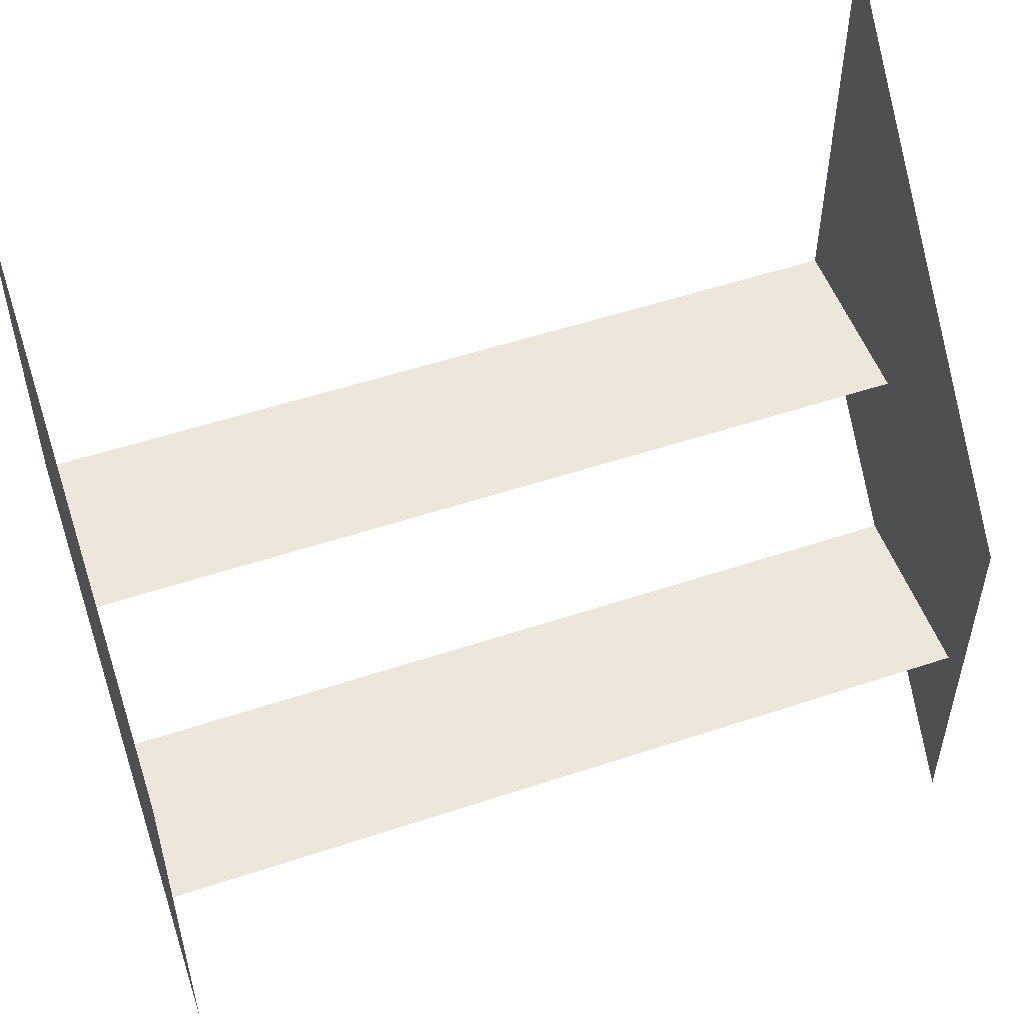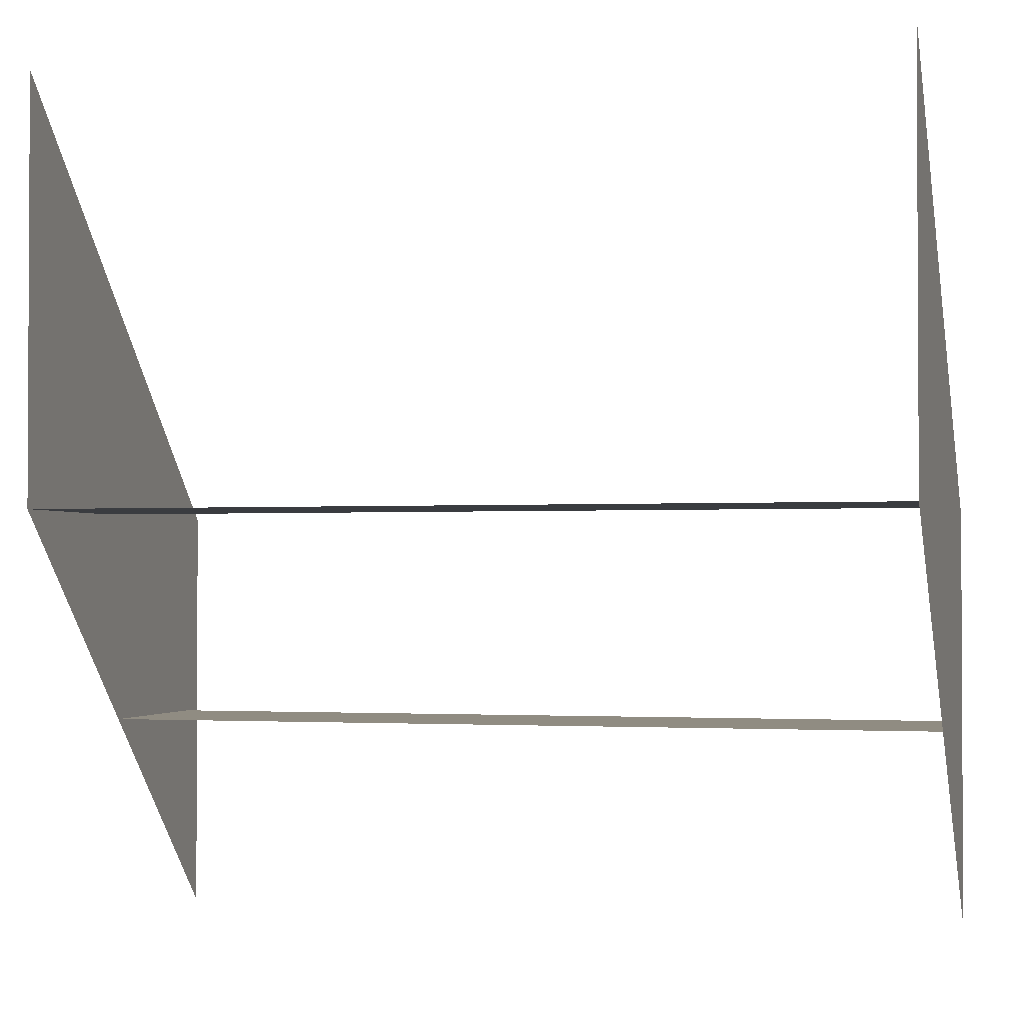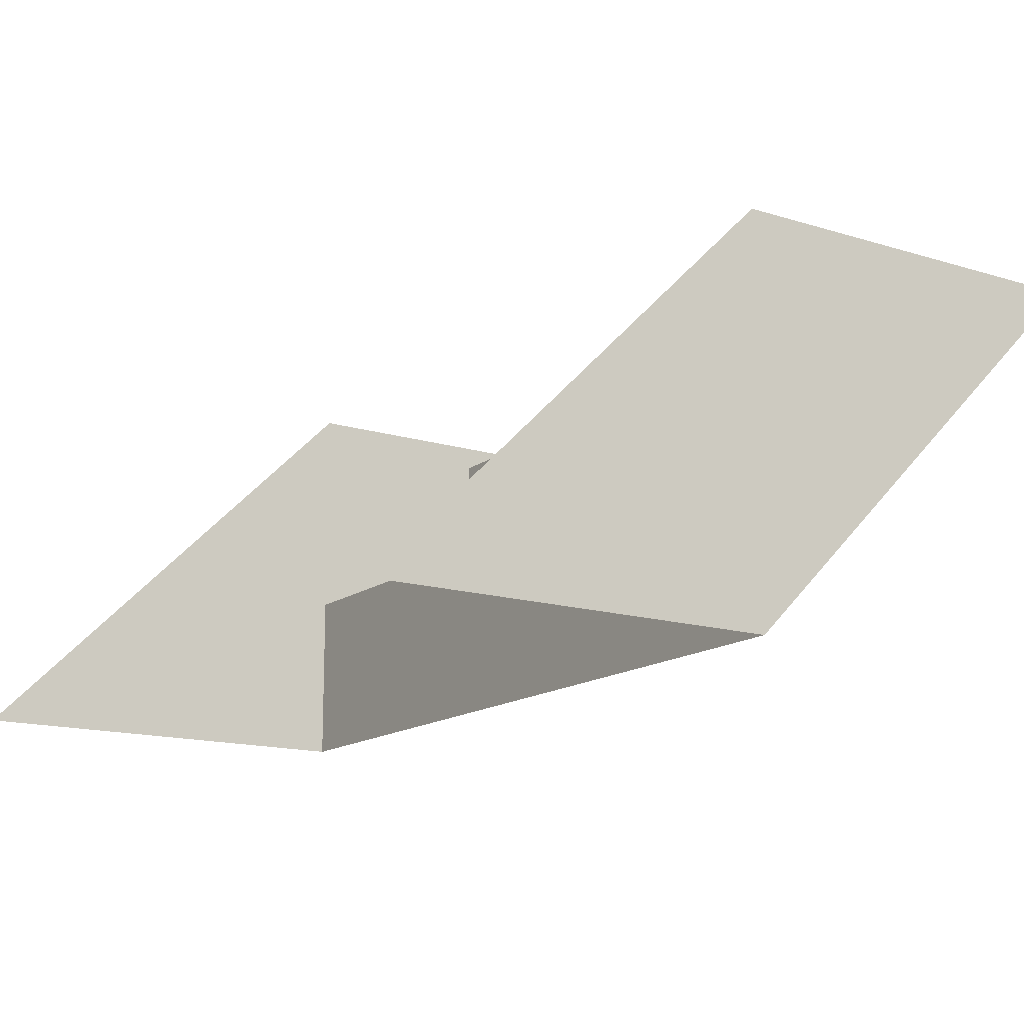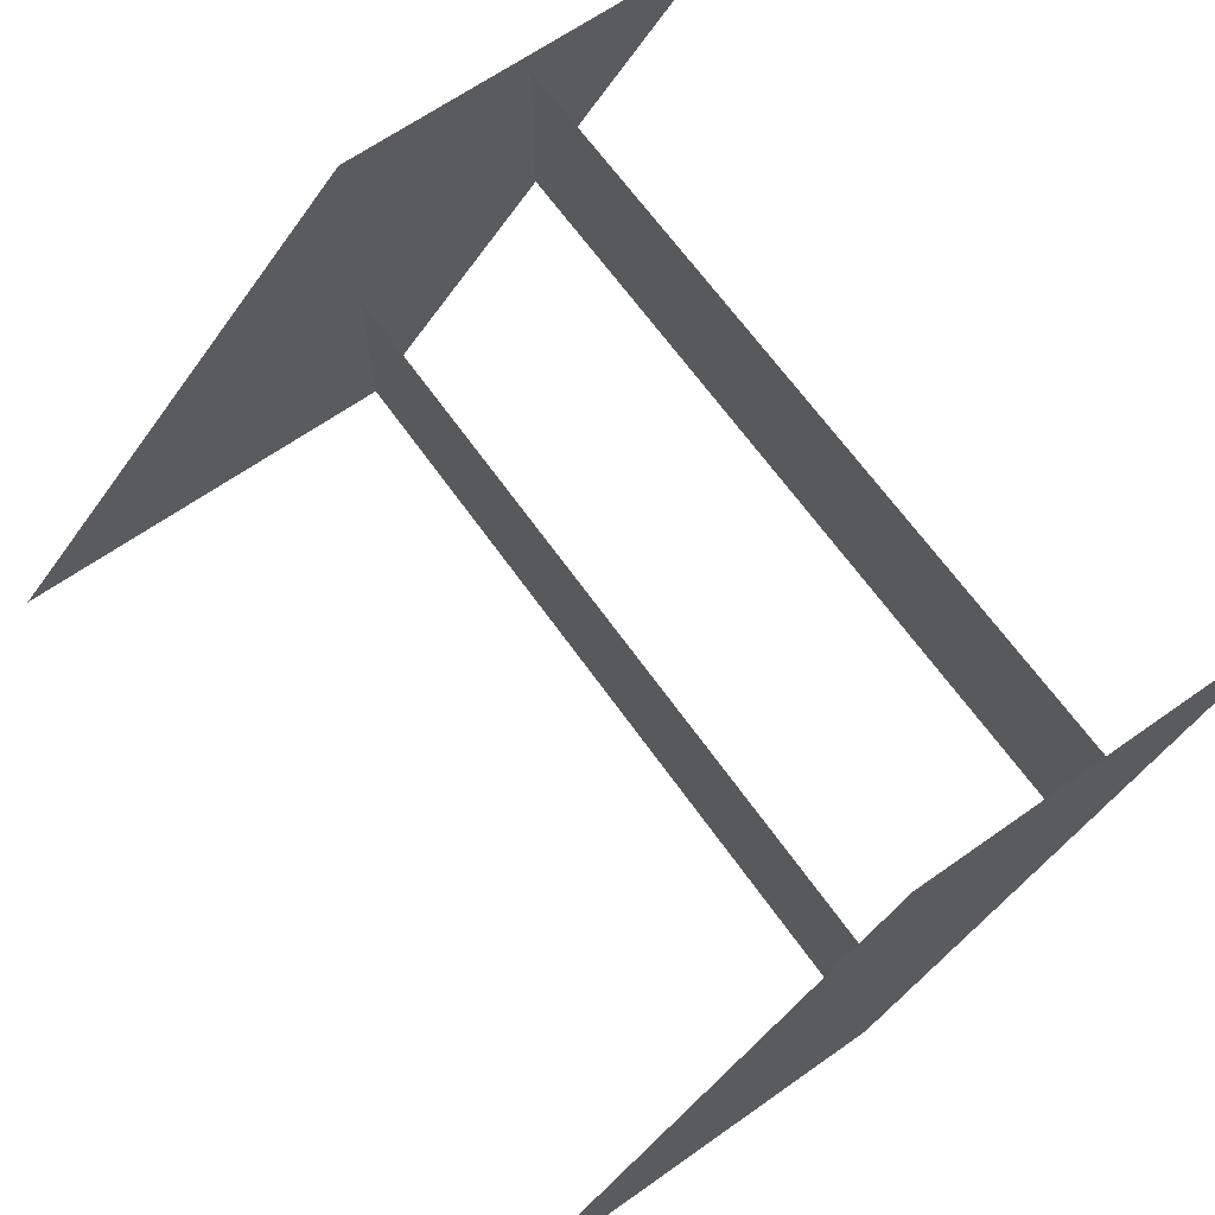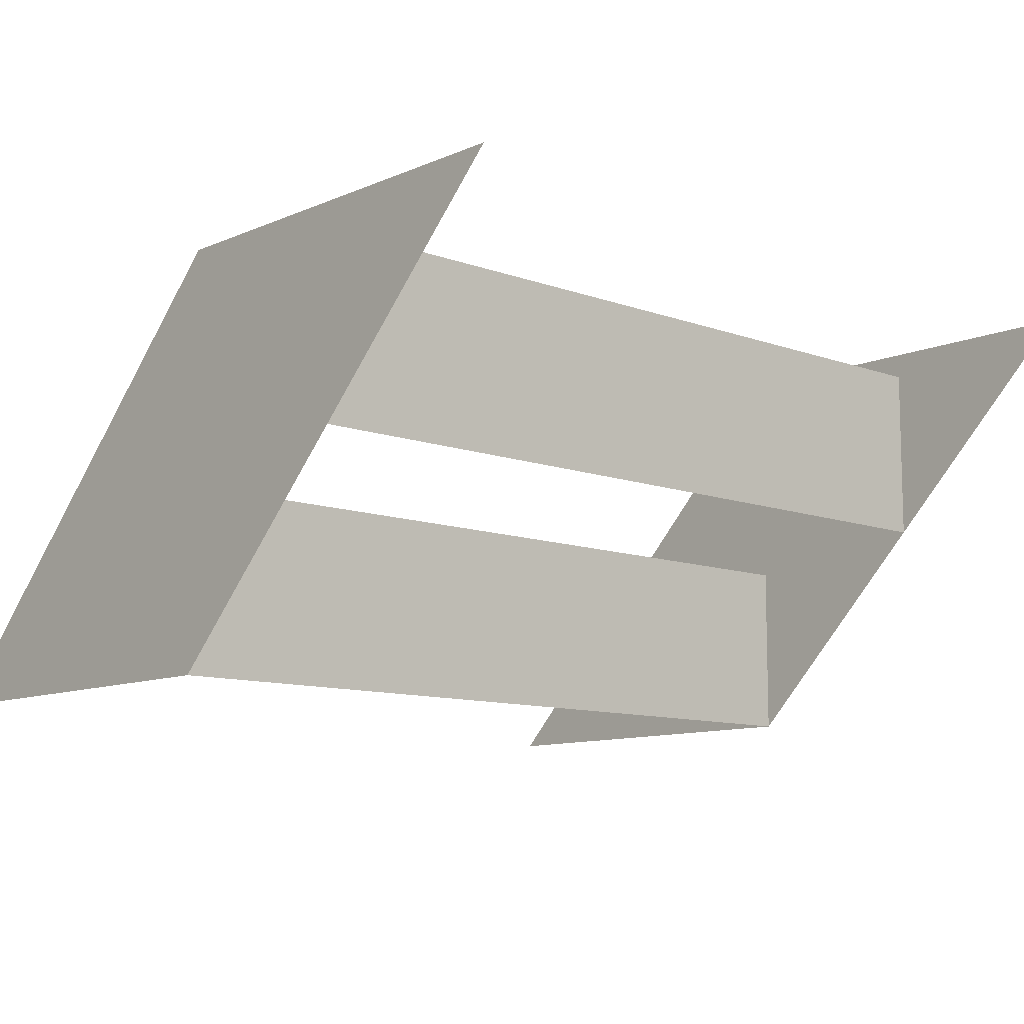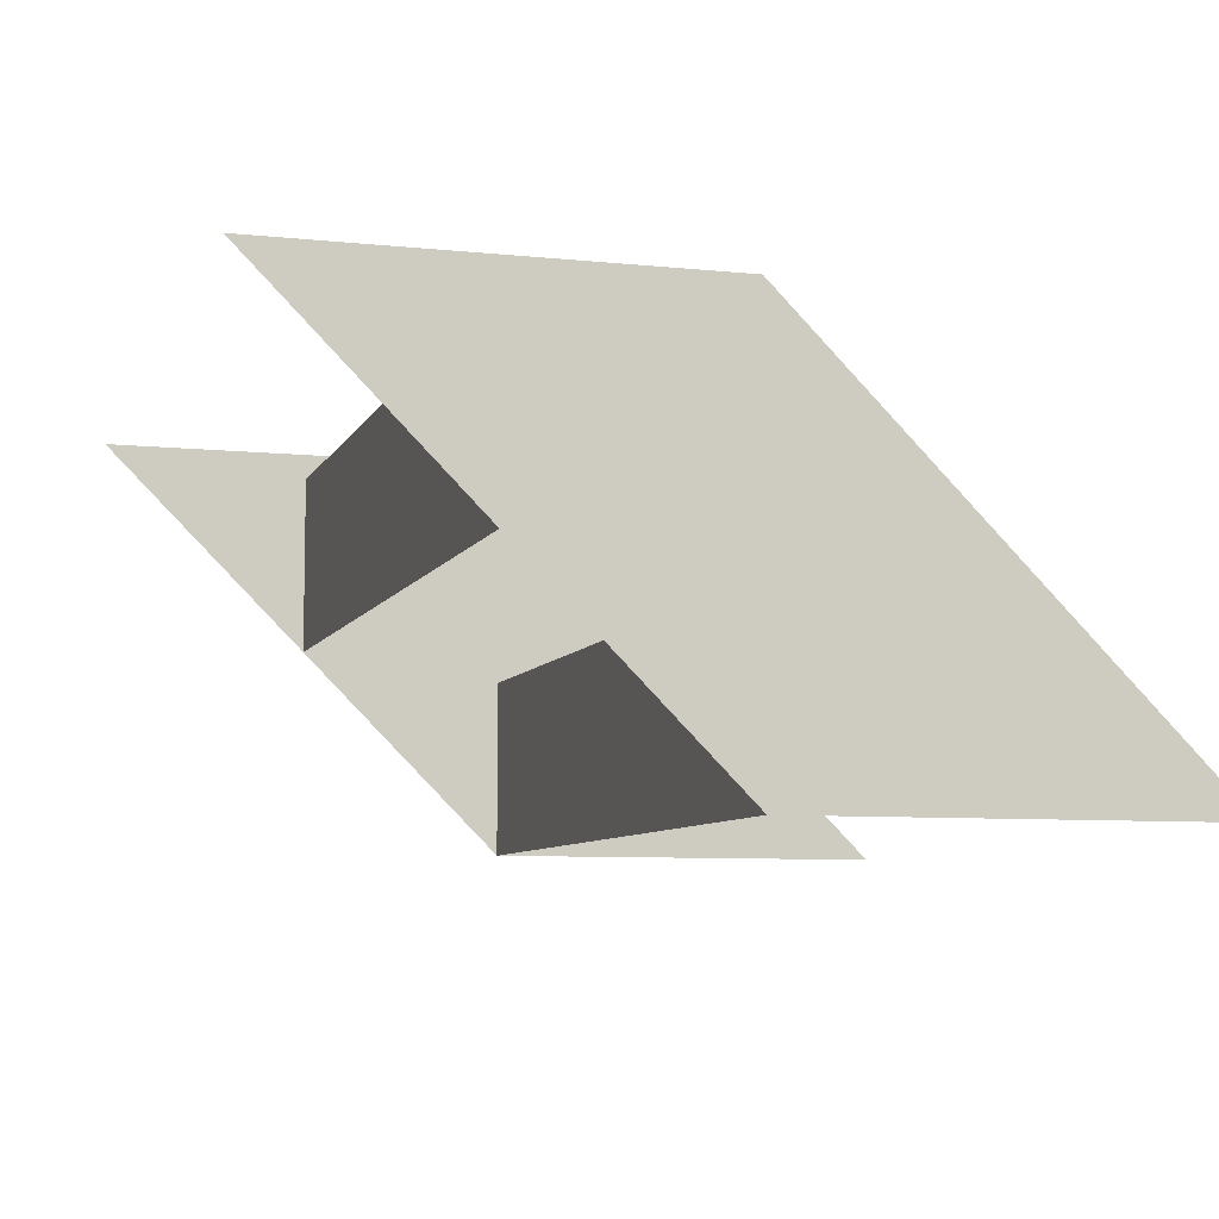
<metadata>
{"format":"obj","ext":"obj","renderer":"f3d","projection":"perspective","resolution":1024,"background":"white","views":[{"elev":52.6,"azim":-19.7,"up":"+Y"},{"elev":-1.7,"azim":-164.8,"up":"+Y"},{"elev":-14.9,"azim":-123.5,"up":"+Z"},{"elev":65.8,"azim":-125.3,"up":"+Z"},{"elev":-10.4,"azim":-42.7,"up":"+Z"},{"elev":-7.5,"azim":73.5,"up":"+Z"}]}
</metadata>
<code>
o Default
v 0 -2.317e-05 -0.06245
v 0 2.058e-05 -0.4999
v 1 2.058e-05 -0.4999
v 1 -2.317e-05 -0.06245
v 0 -0.5001 0.4375
v 1 -0.5 6.25e-06
v 0 -0.5 6.25e-06
v 1 -0.5001 0.4375
v -1 0 -0.5
v -1 0 0.5
v -1 1 -0.5
v -1 -1 0.5
v -1 -1 0.5
v -1 1 -0.5
v -1 0 0.5
v -1 0 -0.5
v 1 -1 0.5
v 1 1 -0.5
v 1 0 0.5
v 1 2.058e-05 -0.4999
v 1 2.058e-05 -0.4999
v 1 0 0.5
v 1 1 -0.5
v 1 -1 0.5
v -1 -0.5 0.4376
v 0 -0.5 6.25e-06
v -1 -0.5 5e-05
v 0 -0.5001 0.4375
v -1 -2.524e-05 -0.06245
v 0 2.058e-05 -0.4999
v -1 0 -0.5
v 0 -2.317e-05 -0.06245
v 0 2.058e-05 -0.4999
v 1 -2.317e-05 -0.06245
v 0 -2.317e-05 -0.06245
v 1 2.058e-05 -0.4999
v -1 0 -0.5
v 0 -2.317e-05 -0.06245
v -1 -2.524e-05 -0.06245
v 0 2.058e-05 -0.4999
v 0 -0.5 6.25e-06
v 1 -0.5001 0.4375
v 0 -0.5001 0.4375
v 1 -0.5 6.25e-06
v -1 -0.5 5e-05
v 0 -0.5001 0.4375
v -1 -0.5 0.4376
v 0 -0.5 6.25e-06
g Scene
f 1 3 2
f 1 4 3
f 5 6 7
f 5 8 6
f 9 10 11
f 9 12 10
f 13 14 15
f 13 16 14
f 17 18 19
f 17 20 18
f 21 22 23
f 21 24 22
f 25 26 27
f 25 28 26
f 29 30 31
f 29 32 30
f 33 34 35
f 33 36 34
f 37 38 39
f 37 40 38
f 41 42 43
f 41 44 42
f 45 46 47
f 45 48 46

</code>
